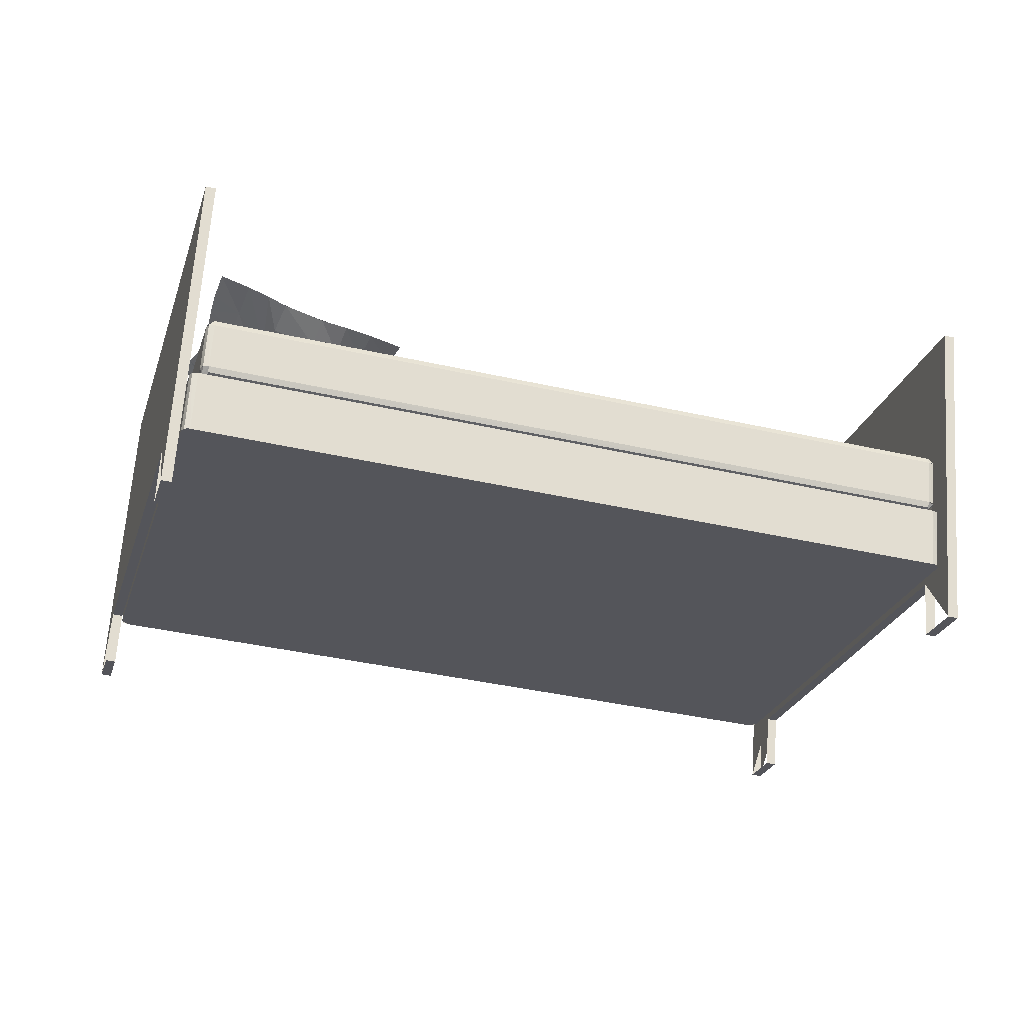
<metadata>
{"format":"obj","ext":"obj","renderer":"f3d","projection":"perspective","resolution":1024,"background":"white","views":[{"elev":69.2,"azim":8.6,"up":"+Y"}]}
</metadata>
<code>
o D00735
v -0.5971 -0.2553 0.4761
v -0.5786 -0.2603 0.475
v -0.6449 -0.3004 -0.127
v -0.6264 -0.3053 -0.1281
v 0.8362 -0.6345 0.3863
v 0.8547 -0.6394 0.3852
v 0.7884 -0.6795 -0.2169
v 0.8069 -0.6844 -0.218
v -0.5743 -0.1678 0.4678
v -0.5558 -0.1727 0.4667
v -0.5825 -0.1756 0.3637
v -0.564 -0.1805 0.3626
v -0.5826 -0.1756 0.3636
v -0.564 -0.1805 0.3625
v 0.859 -0.5469 0.378
v 0.8775 -0.5519 0.3769
v 0.8507 -0.5547 0.2738
v 0.8693 -0.5596 0.2727
v 0.8507 -0.5547 0.2737
v 0.8692 -0.5597 0.2726
v -0.3633 0.6419 0.3907
v -0.3448 0.637 0.3896
v -0.3716 0.6342 0.2866
v -0.3531 0.6292 0.2855
v -0.3716 0.6342 0.2864
v -0.3531 0.6292 0.2853
v 1.07 0.2628 0.3008
v 1.088 0.2579 0.2997
v 1.062 0.255 0.1967
v 1.08 0.2501 0.1956
v 1.062 0.255 0.1966
v 1.08 0.2501 0.1955
v -0.3384 0.7378 0.3815
v -0.3198 0.7328 0.3804
v -0.3862 0.6928 -0.2216
v -0.3677 0.6878 -0.2227
v 1.095 0.3586 0.2917
v 1.113 0.3537 0.2906
v 1.047 0.3136 -0.3115
v 1.066 0.3087 -0.3126
v 0.803 -0.6322 0.1623
v -0.5651 -0.2573 0.3564
v 0.8119 -0.6238 0.2746
v -0.574 -0.2656 0.2442
v 0.7965 -0.6303 0.1424
v -0.5584 -0.2697 0.2229
v 0.7898 -0.6366 0.05808
v -0.565 -0.276 0.1386
v -0.5827 -0.2598 0.2444
v 0.823 -0.6229 0.2736
v 0.8139 -0.631 0.1614
v -0.5746 -0.2502 0.3566
v 0.8074 -0.63 0.1444
v -0.567 -0.2639 0.2232
v -0.5747 -0.2698 0.138
v 0.7983 -0.6259 0.1525
v 0.8076 -0.6294 0.1415
v 0.7899 -0.6337 0.04725
v -0.5581 -0.2647 0.2342
v 0.7915 -0.6342 0.04613
v -0.5678 -0.2631 0.2232
v 0.8012 -0.6356 0.05705
v -0.5565 -0.265 0.2328
v 0.8008 -0.6354 0.05712
v -0.5648 -0.2728 0.128
v -0.5745 -0.2689 0.1388
v -0.5754 -0.2398 0.3559
v -0.5843 -0.2482 0.2437
v 0.8293 -0.6137 0.2724
v 0.8204 -0.6221 0.1602
v -0.5708 -0.2612 0.1251
v 0.8072 -0.6265 0.05594
v -0.5686 -0.2522 0.2224
v 0.8139 -0.6202 0.1403
v -0.5536 -0.2548 0.2359
v 0.8012 -0.6155 0.1553
v -0.5641 -0.2524 0.2327
v 0.8111 -0.6184 0.151
v -0.5753 -0.2585 0.1381
v -0.5725 -0.2602 0.1274
v 0.8021 -0.6262 0.04534
v -0.5626 -0.2632 0.123
v 0.7923 -0.6239 0.04252
v -0.3342 0.6667 0.04996
v 1.048 0.2987 -0.0322
v -0.3126 0.6704 0.1477
v 1.042 0.3097 0.0672
v -0.3229 0.6727 0.1443
v 1.052 0.3068 0.0626
v -0.3276 0.673 0.1343
v 1.044 0.2988 -0.04181
v -0.3312 0.6649 0.0395
v -0.3215 0.662 0.03489
v 1.033 0.3013 -0.04562
v 1.055 0.305 0.05214
v -0.3211 0.6728 0.1465
v -0.3325 0.6926 0.2671
v 1.072 0.3187 0.1836
v -0.3414 0.6842 0.1548
v 1.063 0.3103 0.07136
v 1.036 0.3094 -0.04475
v -0.3196 0.6702 0.0358
v 1.073 0.3226 0.1832
v 1.064 0.3143 0.07099
v 1.047 0.3091 -0.03291
v -0.3188 0.6717 0.03738
v -0.3103 0.68 0.1428
v -0.3211 0.6819 0.1331
v 1.045 0.3196 0.06247
v -0.3279 0.6759 0.04877
v 1.048 0.3099 -0.03391
v -0.3283 0.6761 0.04786
v 1.053 0.3167 0.05139
v 1.036 0.3122 -0.04219
v -0.3213 0.6827 0.134
v 1.054 0.3172 0.05412
v -0.3101 0.6831 0.1322
v -0.3168 0.6768 0.04782
v 1.038 0.3162 -0.03269
v 1.045 0.3225 0.05164
v 1.063 0.3207 0.07065
v -0.326 0.7015 0.2659
v -0.3351 0.6934 0.1537
v 1.071 0.3303 0.1829
v -0.3206 0.7042 0.2653
v -0.315 0.7027 0.265
v 1.062 0.3361 0.1831
v 1.066 0.3351 0.1829
v -0.3295 0.6958 0.153
v -0.3239 0.6943 0.1527
v 1.053 0.3278 0.07087
v 1.057 0.3267 0.07064
v -0.285 -0.3093 0.05429
v -0.5704 -0.237 0.003545
v -0.5223 -0.2479 0.01181
v -0.3309 -0.2915 0.04545
v -0.4789 -0.2533 0.01883
v -0.3668 -0.2755 0.03817
v -0.4455 -0.2553 0.02403
v -0.4144 -0.2612 0.02931
v -0.222 -0.284 0.06197
v -0.3192 -0.2367 0.06946
v -0.2754 -0.2454 0.06975
v -0.3847 -0.2174 0.05899
v -0.435 -0.2018 0.04907
v -0.2158 -0.2532 0.06009
v -0.5024 -0.1801 0.02851
v -0.5502 -0.167 0.000155
v -0.3436 -0.183 0.07924
v -0.3066 -0.1916 0.0821
v -0.3876 -0.17 0.07243
v -0.4344 -0.158 0.06114
v -0.2653 -0.1954 0.07589
v -0.4593 -0.1399 0.05362
v -0.4892 -0.1247 0.03467
v -0.2088 -0.1938 0.05555
v -0.5304 -0.1089 -0.002131
v -0.2932 -0.1508 0.08566
v -0.3298 -0.1405 0.08632
v -0.3777 -0.1269 0.08006
v -0.4231 -0.1115 0.06915
v -0.2557 -0.1497 0.07508
v -0.4522 -0.09549 0.05588
v -0.4776 -0.07872 0.03376
v -0.2062 -0.1377 0.05094
v -0.512 -0.06101 -0.003704
v -0.3157 -0.09112 0.08827
v -0.3649 -0.07719 0.08239
v -0.412 -0.06199 0.07065
v -0.2741 -0.07485 0.08495
v -0.1994 -0.08896 0.04746
v -0.4356 -0.02498 0.05501
v -0.3017 -0.03662 0.0854
v -0.4899 0.004846 -0.00599
v -0.3497 -0.02256 0.0797
v -0.2331 -0.05157 0.06985
v -0.3965 -0.008136 0.06809
v -0.4549 0.004948 0.03096
v -0.1909 -0.05591 0.04564
v -0.1788 -0.02335 0.04472
v -0.2564 0.000804 0.07743
v -0.2903 0.009866 0.07858
v -0.2228 -0.007932 0.06683
v -0.3363 0.02377 0.0726
v -0.4798 0.05421 -0.009067
v -0.4447 0.0494 0.02715
v -0.4152 0.0439 0.04884
v -0.3821 0.03697 0.06188
v -0.2142 0.025 0.06358
v -0.1606 0.01 0.04433
v -0.2497 0.0361 0.07
v -0.4371 0.08266 0.02378
v -0.2817 0.0466 0.06777
v -0.4039 0.07669 0.04241
v -0.325 0.05998 0.06107
v -0.3693 0.07157 0.05194
v -0.4768 0.09656 -0.01276
v -0.1455 0.04272 0.04325
v -0.2376 0.07526 0.05346
v -0.2736 0.08431 0.04818
v -0.1997 0.06605 0.0526
v -0.3864 0.1131 0.02712
v -0.3508 0.1048 0.03444
v -0.424 0.1238 0.01281
v -0.4709 0.1418 -0.01587
v -0.1343 0.07532 0.04186
v -0.2789 0.1269 0.01592
v -0.3253 0.1406 0.007599
v -0.2474 0.123 0.02085
v -0.2165 0.1244 0.02499
v -0.3628 0.1603 -0.000712
v -0.1784 0.1235 0.03072
v -0.4068 0.1799 -0.009591
v -0.1684 0.1223 0.03225
v -0.4585 0.1957 -0.01891
v -0.1345 0.1237 0.02466
v -0.1344 0.1239 0.02464
v -0.1812 0.1385 0.01792
v -0.1852 0.1397 0.01739
v -0.2143 0.1557 0.0123
v -0.221 0.1602 0.01107
v -0.4139 0.2115 -0.01566
v -0.3712 0.2058 -0.01032
v -0.242 0.1746 0.006932
v -0.3649 0.2052 -0.00981
v -0.2466 0.1774 0.006194
v -0.3312 0.2036 -0.005947
v -0.3263 0.2031 -0.005337
v -0.2834 0.1933 0.000135
v -0.284 0.1937 0.000452
v -0.1178 0.1829 0.01864
v -0.1648 0.1969 -0.006186
v -0.1737 0.2035 0.02988
v -0.1987 0.2071 -0.01939
v -0.2105 0.2162 0.0318
v -0.2251 0.2154 -0.02445
v -0.2474 0.2286 0.02774
v -0.3269 0.2435 -0.03808
v -0.448 0.2768 -0.0278
v -0.3231 0.2497 0.01675
v -0.3981 0.2665 -0.03939
v -0.3603 0.2564 -0.04253
v -0.3581 0.2609 0.0107
v -0.3966 0.2703 -0.001934
v -0.2185 0.2503 -0.04545
v -0.1115 0.2281 0.01331
v -0.1115 0.2282 0.0134
v -0.1531 0.2384 -0.01883
v -0.1842 0.2453 -0.03683
v -0.1634 0.2469 0.03445
v -0.2315 0.2656 0.04152
v -0.1987 0.2575 0.04231
v -0.304 0.2852 0.03271
v -0.307 0.2779 -0.06005
v -0.3525 0.3026 0.02045
v -0.4289 0.318 -0.03122
v -0.4289 0.318 -0.03133
v -0.3507 0.2949 -0.06058
v -0.3841 0.307 -0.05177
v -0.385 0.313 0.002761
v -0.143 0.2705 -0.02333
v -0.1528 0.2794 0.03276
v -0.1092 0.2659 0.008747
v -0.1091 0.2663 0.008299
v -0.17 0.2776 -0.04386
v -0.1851 0.2915 0.04441
v -0.1954 0.2849 -0.05531
v -0.2315 0.2942 -0.0641
v -0.2761 0.3055 -0.0702
v -0.2185 0.3022 0.04677
v -0.2651 0.3145 0.04275
v -0.3134 0.3166 -0.07171
v -0.3115 0.3266 0.03394
v -0.3411 0.3274 -0.06814
v -0.3441 0.3369 0.02194
v -0.3718 0.3389 -0.05603
v -0.4088 0.3549 -0.03411
v -0.4074 0.3575 -0.03445
v -0.3709 0.3529 0.000702
v -0.1021 0.2996 0.004769
v -0.1382 0.3218 0.02922
v -0.1685 0.3364 0.0426
v -0.1786 0.3293 -0.06333
v -0.2158 0.3393 -0.07329
v -0.3007 0.3608 -0.08013
v -0.2622 0.3511 -0.07965
v -0.2029 0.348 0.04658
v -0.2993 0.3727 0.03332
v -0.2513 0.3612 0.04284
v -0.3937 0.393 -0.03778
v -0.09182 0.3314 0.001479
v -0.3896 0.4057 -0.0388
v -0.09163 0.332 0.001626
v -0.3228 0.386 -0.07686
v -0.1465 0.3434 -0.05343
v -0.3262 0.3986 0.01888
v -0.3497 0.3985 -0.06357
v -0.12 0.3443 -0.03318
v -0.2852 0.4134 -0.08556
v -0.1608 0.3827 -0.06864
v -0.1498 0.3904 0.03731
v -0.199 0.3928 -0.07872
v -0.1855 0.4013 0.04125
v -0.2462 0.4054 -0.08525
v -0.2836 0.4263 0.02778
v -0.2349 0.4153 0.03732
v -0.07169 0.3759 -0.002475
v -0.0713 0.3768 -0.002195
v -0.3779 0.4527 -0.04432
v -0.1097 0.401 0.02082
v -0.3743 0.4696 -0.046
v -0.3316 0.4633 -0.06853
v -0.333 0.4707 -0.01141
v -0.09414 0.4088 -0.03674
v -0.2984 0.4615 -0.08168
v -0.301 0.474 0.008072
v -0.2693 0.461 -0.08646
v -0.1474 0.4323 -0.07007
v -0.1351 0.4388 0.0299
v -0.1854 0.4424 -0.07916
v -0.2669 0.4734 0.01891
v -0.1714 0.4498 0.03194
v -0.231 0.4544 -0.08544
v -0.2196 0.4634 0.02757
v -0.1151 0.4308 -0.05709
v -0.04331 0.4256 -0.005963
v -0.03909 0.433 -0.006356
v -0.3643 0.5197 -0.05167
v -0.3641 0.5201 -0.05171
v -0.3176 0.5088 -0.07191
v -0.3183 0.5154 -0.0174
v -0.08865 0.4598 0.01372
v -0.2823 0.504 -0.08146
v -0.2836 0.5145 -0.000781
v -0.1096 0.466 -0.05857
v -0.2373 0.4983 -0.08234
v -0.125 0.4796 0.02027
v -0.1543 0.4803 -0.07089
v -0.1611 0.4918 0.0186
v -0.2057 0.5037 0.01363
v -0.2534 0.5176 0.003891
v -0.01724 0.4797 -0.0105
v -0.06207 0.4991 -0.03583
v -0.07109 0.5062 0.000125
v -0.3512 0.5748 -0.05771
v -0.1512 0.5246 -0.06
v -0.09928 0.5127 -0.04988
v -0.3504 0.5778 -0.05782
v -0.2656 0.5546 -0.07265
v -0.3017 0.5644 -0.06929
v -0.3005 0.568 -0.03182
v -0.1128 0.5223 0.001059
v -0.2368 0.548 -0.07007
v -0.158 0.534 -0.003529
v -0.2306 0.5526 -0.01425
v -0.142 0.5775 -0.03632
v -0.1769 0.5863 -0.04147
v -0.1254 0.5748 -0.0344
v -0.2112 0.5989 -0.04642
v -0.09537 0.5713 -0.03085
v -0.08597 0.5699 -0.02961
v -0.2208 0.6036 -0.04804
v 0.007196 0.5488 -0.01714
v -0.04874 0.5633 -0.02487
v -0.04593 0.5628 -0.02451
v -0.2428 0.6153 -0.05203
v -0.2483 0.618 -0.05284
v -0.2791 0.6319 -0.0579
v -0.2834 0.6334 -0.05849
v -0.3297 0.6487 -0.06532
v -0.285 -0.3093 0.05429
v -0.5704 -0.237 0.003545
v -0.5231 -0.2477 0.01183
v -0.3195 -0.2961 0.04779
v -0.4854 -0.2527 0.01796
v -0.3583 -0.279 0.03977
v -0.4542 -0.2546 0.02273
v -0.4111 -0.2617 0.02971
v -0.222 -0.284 0.06197
v -0.3028 -0.2433 0.01894
v -0.3497 -0.2312 0.008937
v -0.2641 -0.2496 0.03401
v -0.4336 -0.209 -0.004458
v -0.5016 -0.182 -0.009118
v -0.2151 -0.2495 0.05976
v -0.5484 -0.1608 -8e-05
v -0.317 -0.1943 -0.005925
v -0.2866 -0.2001 0.003584
v -0.4325 -0.1631 -0.02448
v -0.3696 -0.1779 -0.01859
v -0.2099 -0.2109 0.05688
v -0.2518 -0.2002 0.02288
v -0.4528 -0.1437 -0.0274
v -0.2082 -0.1801 0.05436
v -0.5279 -0.102 -0.002245
v -0.2726 -0.1604 -0.002142
v -0.3005 -0.1536 -0.01498
v -0.3381 -0.1434 -0.02556
v -0.383 -0.1301 -0.03372
v -0.4511 -0.1088 -0.03163
v -0.2428 -0.1574 0.01906
v -0.4189 -0.1155 -0.0368
v -0.4727 -0.08173 -0.02354
v -0.2059 -0.1314 0.0503
v -0.5074 -0.04872 -0.004084
v -0.2589 -0.1114 -0.006447
v -0.2853 -0.105 -0.02089
v -0.3231 -0.09466 -0.03248
v -0.3696 -0.08114 -0.04092
v -0.4069 -0.06712 -0.04318
v -0.4259 -0.03156 -0.04041
v -0.4544 -0.02148 -0.02791
v -0.226 -0.07016 0.01121
v -0.1961 -0.07267 0.04624
v -0.4893 0.006573 -0.006457
v -0.2717 -0.0502 -0.02378
v -0.3085 -0.04025 -0.03519
v -0.3541 -0.02645 -0.0435
v -0.3917 -0.01424 -0.04567
v -0.2389 -0.02581 -0.01029
v -0.1789 -0.02363 0.04432
v -0.4801 0.05074 -0.008927
v -0.21 -0.01411 0.01102
v -0.262 -0.003013 -0.02278
v -0.2976 0.007012 -0.03302
v -0.4399 0.04529 -0.03009
v -0.3413 0.02044 -0.04102
v -0.3787 0.03068 -0.04394
v -0.4049 0.0647 -0.0395
v -0.2013 0.01879 0.01059
v -0.2314 0.02681 -0.008685
v -0.1584 0.01368 0.04443
v -0.4772 0.09209 -0.0121
v -0.4332 0.07912 -0.03088
v -0.2705 0.04021 -0.02148
v -0.3562 0.0614 -0.03725
v -0.1424 0.05093 0.04306
v -0.2498 0.07531 -0.003262
v -0.223 0.06895 0.002542
v -0.1889 0.06147 0.01677
v -0.3376 0.09685 -0.01988
v -0.3859 0.1101 -0.0263
v -0.4232 0.1222 -0.02487
v -0.4712 0.1406 -0.01565
v -0.1343 0.07532 0.04186
v -0.2881 0.1285 0.01403
v -0.3336 0.1446 0.00574
v -0.242 0.1231 0.02151
v -0.3679 0.1629 -0.001624
v -0.2076 0.1253 0.02622
v -0.4079 0.1802 -0.009649
v -0.1684 0.1223 0.03225
v -0.4585 0.1957 -0.01891
f 21 25 22
f 25 26 22
f 26 13 14
f 26 25 13
f 14 9 10
f 14 13 9
f 23 35 11
f 33 35 23
f 35 3 11
f 11 3 1
f 10 1 2
f 10 9 1
f 34 33 22
f 33 21 22
f 36 35 34
f 35 33 34
f 3 35 4
f 35 36 4
f 1 4 2
f 1 3 4
f 4 12 2
f 4 24 12
f 4 36 24
f 36 34 24
f 27 31 28
f 31 32 28
f 32 19 20
f 32 31 19
f 20 15 16
f 20 19 15
f 29 39 17
f 37 39 29
f 39 7 17
f 17 7 5
f 16 5 6
f 16 15 5
f 38 37 28
f 37 27 28
f 40 39 38
f 39 37 38
f 7 39 8
f 39 40 8
f 5 8 6
f 5 7 8
f 8 18 6
f 8 30 18
f 8 40 30
f 40 38 30
f 86 77 75
f 86 88 77
f 88 90 77
f 90 73 77
f 73 61 59
f 75 73 59
f 61 46 59
f 115 90 96
f 117 96 86
f 117 115 96
f 76 75 56
f 75 63 56
f 63 46 56
f 46 45 56
f 120 117 109
f 117 107 109
f 109 86 87
f 109 107 86
f 53 76 45
f 53 74 76
f 87 95 116
f 120 87 116
f 89 87 78
f 87 76 78
f 74 95 78
f 95 89 78
f 85 105 95
f 105 113 95
f 105 119 113
f 119 120 113
f 119 118 120
f 118 117 120
f 118 110 117
f 110 108 117
f 108 110 90
f 110 84 90
f 90 84 73
f 84 79 73
f 87 86 76
f 86 75 76
f 84 80 79
f 84 92 80
f 80 93 82
f 80 92 93
f 79 71 55
f 48 71 82
f 55 71 48
f 112 102 84
f 93 84 102
f 102 112 118
f 48 58 47
f 48 65 58
f 65 82 58
f 82 83 58
f 93 106 94
f 106 114 94
f 114 118 119
f 114 106 118
f 47 60 62
f 60 72 62
f 83 72 60
f 111 101 119
f 101 85 94
f 101 111 85
f 81 91 72
f 91 85 72
f 83 94 81
f 94 91 81
f 45 47 57
f 47 64 57
f 64 72 57
f 72 74 57
f 46 47 45
f 46 48 47
f 73 66 54
f 73 79 66
f 54 48 46
f 54 66 48
f 82 94 83
f 82 93 94
f 72 85 74
f 85 95 74
f 52 49 42
f 49 44 42
f 67 68 52
f 68 49 52
f 103 128 69
f 128 43 69
f 128 125 43
f 125 42 43
f 125 67 42
f 125 97 67
f 97 99 67
f 99 68 67
f 122 123 97
f 123 99 97
f 130 123 126
f 123 122 126
f 121 131 124
f 131 127 124
f 100 121 98
f 121 124 98
f 51 70 50
f 70 69 50
f 43 41 50
f 41 51 50
f 44 68 41
f 68 70 41
f 68 99 70
f 99 104 70
f 99 129 104
f 129 132 104
f 42 44 43
f 44 41 43
f 70 100 69
f 100 98 69
f 131 130 127
f 130 126 127
f 147 148 135
f 148 134 135
f 152 135 137
f 152 147 135
f 145 137 139
f 145 152 137
f 144 139 140
f 144 145 139
f 144 140 138
f 142 138 136
f 142 144 138
f 143 136 133
f 143 142 136
f 141 146 133
f 146 143 133
f 156 143 146
f 156 153 143
f 165 153 156
f 165 162 153
f 171 162 165
f 179 162 171
f 179 176 162
f 180 176 179
f 180 183 176
f 190 183 180
f 190 189 183
f 198 201 190
f 201 189 190
f 201 198 206
f 201 206 212
f 212 206 214
f 212 210 201
f 210 199 201
f 210 209 199
f 209 200 199
f 209 207 200
f 207 208 200
f 208 203 200
f 208 211 203
f 211 202 203
f 211 213 202
f 213 204 202
f 213 205 204
f 213 215 205
f 204 197 192
f 204 205 197
f 194 186 187
f 194 192 186
f 196 194 188
f 194 187 188
f 187 178 172
f 187 186 178
f 186 185 178
f 185 174 178
f 178 174 164
f 174 166 164
f 164 166 155
f 166 157 155
f 155 157 147
f 157 148 147
f 154 147 152
f 154 155 147
f 151 145 144
f 151 152 145
f 149 151 144
f 150 149 142
f 149 144 142
f 153 142 143
f 153 150 142
f 162 158 153
f 158 150 153
f 170 158 162
f 176 170 162
f 183 170 176
f 183 181 170
f 189 181 183
f 189 191 181
f 201 199 189
f 199 191 189
f 199 200 191
f 200 193 191
f 191 182 181
f 191 193 182
f 200 195 193
f 203 202 196
f 202 194 196
f 195 196 184
f 196 188 184
f 193 195 182
f 195 184 182
f 184 188 175
f 188 177 175
f 175 177 168
f 177 169 168
f 188 187 177
f 187 172 177
f 177 172 169
f 172 164 163
f 172 178 164
f 163 155 154
f 163 164 155
f 161 154 152
f 161 163 154
f 160 152 151
f 160 161 152
f 159 151 149
f 159 160 151
f 158 159 150
f 159 149 150
f 170 167 158
f 167 159 158
f 170 173 167
f 181 173 170
f 181 182 173
f 182 184 173
f 184 175 173
f 167 160 159
f 167 168 160
f 173 175 167
f 175 168 167
f 192 197 186
f 197 185 186
f 168 161 160
f 168 169 161
f 169 163 161
f 169 172 163
f 200 203 195
f 203 196 195
f 202 204 194
f 204 192 194
f 368 351 370
f 370 351 345
f 366 341 368
f 368 341 351
f 359 355 366
f 366 355 341
f 356 354 359
f 359 354 355
f 360 352 356
f 356 352 354
f 364 344 360
f 360 344 352
f 363 342 364
f 364 342 344
f 342 326 344
f 344 326 332
f 326 308 332
f 332 308 310
f 308 293 310
f 293 280 310
f 310 280 281
f 280 263 281
f 281 263 262
f 263 247 262
f 262 247 250
f 247 231 233
f 247 233 250
f 231 217 219
f 231 219 233
f 233 219 221
f 233 221 235
f 235 221 226
f 235 226 237
f 237 226 230
f 237 230 228
f 237 228 240
f 240 228 225
f 240 225 243
f 243 225 222
f 243 222 244
f 244 222 239
f 260 244 257
f 257 244 239
f 275 255 279
f 279 255 260
f 273 253 255
f 273 255 275
f 296 275 279
f 292 279 277
f 313 279 292
f 313 292 311
f 331 313 311
f 331 311 328
f 351 331 328
f 351 328 345
f 341 334 351
f 351 334 331
f 354 340 355
f 355 340 341
f 354 339 340
f 352 337 354
f 354 337 339
f 344 332 352
f 352 332 337
f 332 310 319
f 332 319 337
f 319 310 301
f 310 281 301
f 301 281 282
f 281 262 282
f 282 262 266
f 262 250 266
f 266 250 252
f 250 233 252
f 252 233 235
f 252 235 237
f 252 237 251
f 266 252 270
f 270 252 251
f 251 237 253
f 253 240 243
f 253 243 255
f 271 253 273
f 270 251 271
f 271 251 253
f 289 271 273
f 289 273 288
f 306 289 305
f 305 289 288
f 288 273 296
f 296 273 275
f 305 288 296
f 316 296 313
f 313 296 279
f 334 316 331
f 331 316 313
f 341 321 334
f 334 321 316
f 340 324 341
f 341 324 321
f 339 322 340
f 340 322 324
f 337 319 322
f 337 322 339
f 319 301 322
f 322 301 303
f 301 282 303
f 303 282 287
f 282 266 287
f 287 266 270
f 287 270 289
f 289 270 271
f 322 303 324
f 324 303 306
f 303 287 306
f 306 287 289
f 279 260 277
f 277 260 257
f 324 306 321
f 321 306 305
f 321 305 316
f 316 305 296
f 253 237 240
f 255 243 244
f 255 244 260
f 343 342 363
f 343 363 365
f 347 343 361
f 361 343 365
f 346 347 358
f 358 347 361
f 357 346 358
f 353 346 357
f 353 357 362
f 349 353 362
f 349 362 367
f 350 349 367
f 350 367 369
f 348 350 369
f 348 369 370
f 329 330 348
f 348 330 350
f 309 312 329
f 329 312 330
f 309 297 312
f 290 297 309
f 278 276 290
f 290 276 297
f 256 259 276
f 256 276 278
f 239 241 256
f 256 241 259
f 239 222 241
f 222 223 241
f 241 223 242
f 242 238 254
f 242 254 258
f 258 254 272
f 258 272 274
f 238 245 254
f 227 229 238
f 229 224 236
f 229 236 238
f 224 220 234
f 224 234 236
f 220 218 232
f 220 232 234
f 218 216 231
f 218 231 232
f 232 231 246
f 232 246 248
f 248 246 264
f 248 264 261
f 261 264 280
f 261 280 298
f 298 280 291
f 298 291 307
f 298 307 314
f 314 307 327
f 314 327 325
f 325 327 342
f 325 342 343
f 335 325 343
f 335 343 347
f 338 335 347
f 338 347 346
f 336 338 346
f 353 336 346
f 333 336 349
f 349 336 353
f 330 333 349
f 330 349 350
f 312 315 330
f 330 315 333
f 315 317 333
f 333 317 336
f 297 294 312
f 312 294 315
f 276 274 297
f 297 274 294
f 272 269 285
f 285 269 286
f 285 286 299
f 299 286 304
f 269 268 284
f 269 284 286
f 268 267 283
f 268 283 284
f 254 245 268
f 254 268 269
f 238 236 245
f 234 232 248
f 234 248 249
f 265 261 298
f 265 298 295
f 267 265 295
f 267 295 283
f 320 318 338
f 302 300 318
f 302 318 320
f 323 320 336
f 336 320 338
f 317 323 336
f 294 299 315
f 315 299 317
f 294 285 299
f 223 227 238
f 223 238 242
f 318 325 335
f 318 335 338
f 300 295 325
f 300 325 318
f 295 298 314
f 295 314 325
f 299 304 317
f 317 304 323
f 304 302 320
f 304 320 323
f 286 284 302
f 286 302 304
f 284 283 300
f 284 300 302
f 283 295 300
f 274 272 294
f 294 272 285
f 259 258 274
f 259 274 276
f 241 242 258
f 241 258 259
f 254 269 272
f 245 267 268
f 236 234 245
f 245 234 249
f 249 248 261
f 249 261 265
f 245 249 265
f 245 265 267
f 371 382 379
f 382 385 379
f 374 380 371
f 380 382 371
f 376 380 374
f 376 381 380
f 378 381 376
f 378 383 381
f 377 383 378
f 375 383 377
f 375 389 383
f 373 389 375
f 373 384 389
f 372 384 373
f 372 386 384
f 386 400 384
f 386 395 400
f 395 403 400
f 395 405 403
f 405 412 403
f 405 415 412
f 415 422 412
f 422 426 412
f 422 433 426
f 433 434 426
f 433 444 434
f 444 443 434
f 444 451 443
f 444 453 451
f 443 449 442
f 443 451 449
f 429 442 436
f 442 441 436
f 429 436 428
f 436 441 435
f 441 447 446
f 441 446 438
f 446 448 438
f 438 448 439
f 448 450 439
f 439 450 440
f 450 452 440
f 440 445 437
f 440 452 445
f 430 437 432
f 430 440 437
f 423 432 421
f 423 430 432
f 413 421 414
f 413 423 421
f 401 413 404
f 413 414 404
f 392 394 391
f 392 401 394
f 401 404 394
f 382 391 385
f 382 392 391
f 380 388 382
f 388 392 382
f 381 387 380
f 387 388 380
f 381 390 387
f 383 390 381
f 383 389 390
f 384 393 389
f 384 400 393
f 393 402 389
f 393 400 402
f 403 411 400
f 403 412 411
f 412 426 411
f 426 429 411
f 419 427 418
f 419 428 427
f 410 418 409
f 410 419 418
f 418 425 417
f 418 427 425
f 417 424 416
f 417 425 424
f 427 435 425
f 427 436 435
f 435 441 438
f 431 439 430
f 439 440 430
f 420 423 413
f 416 424 420
f 406 420 413
f 388 396 392
f 396 401 392
f 390 397 387
f 390 398 397
f 398 407 397
f 398 408 407
f 390 399 398
f 389 399 390
f 389 402 399
f 400 410 402
f 400 411 410
f 411 419 410
f 442 447 441
f 442 449 447
f 387 396 388
f 387 397 396
f 397 406 396
f 397 407 406
f 396 406 401
f 406 413 401
f 402 409 399
f 402 410 409
f 399 408 398
f 399 409 408
f 409 417 408
f 409 418 417
f 408 416 407
f 408 417 416
f 407 416 406
f 416 420 406
f 411 429 419
f 429 428 419
f 426 434 429
f 434 442 429
f 434 443 442
f 428 436 427
f 425 435 424
f 435 438 431
f 438 439 431
f 420 430 423
f 420 431 430
f 424 431 420
f 424 435 431

</code>
